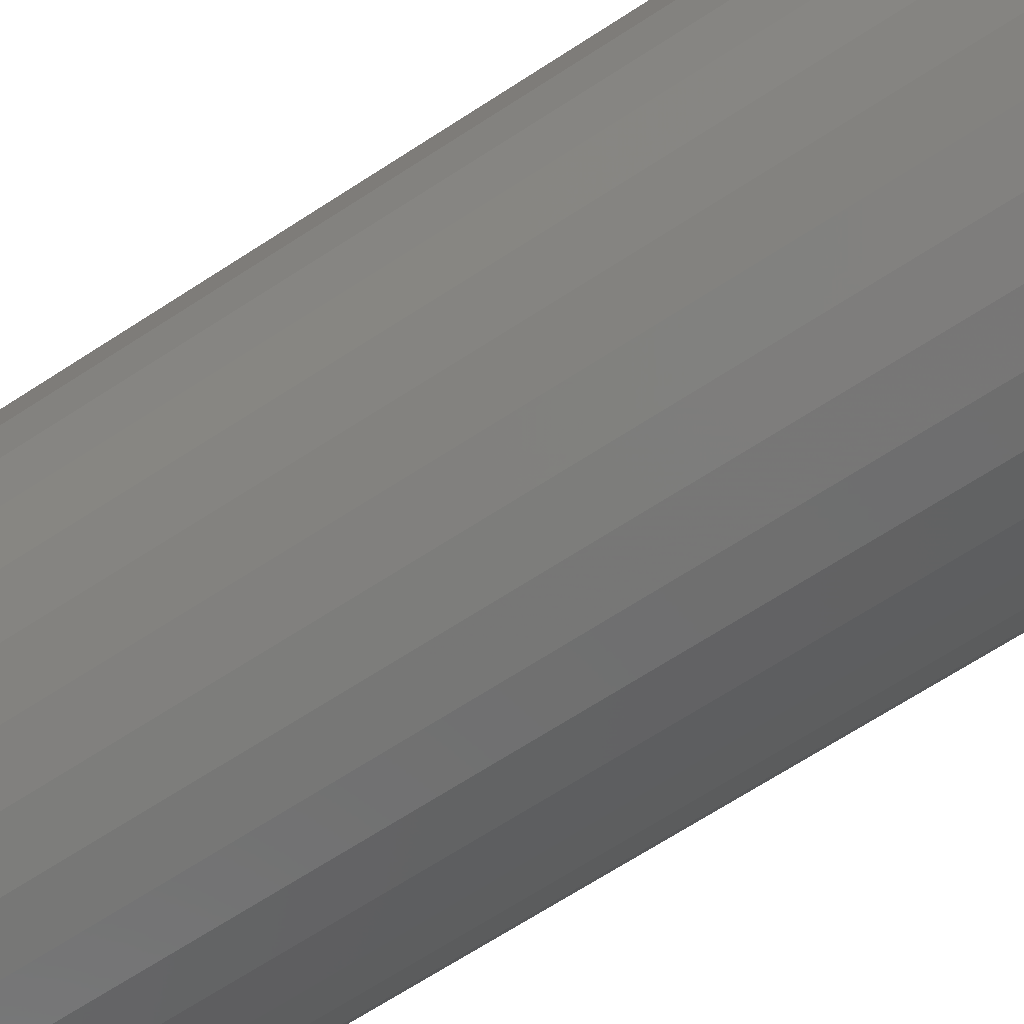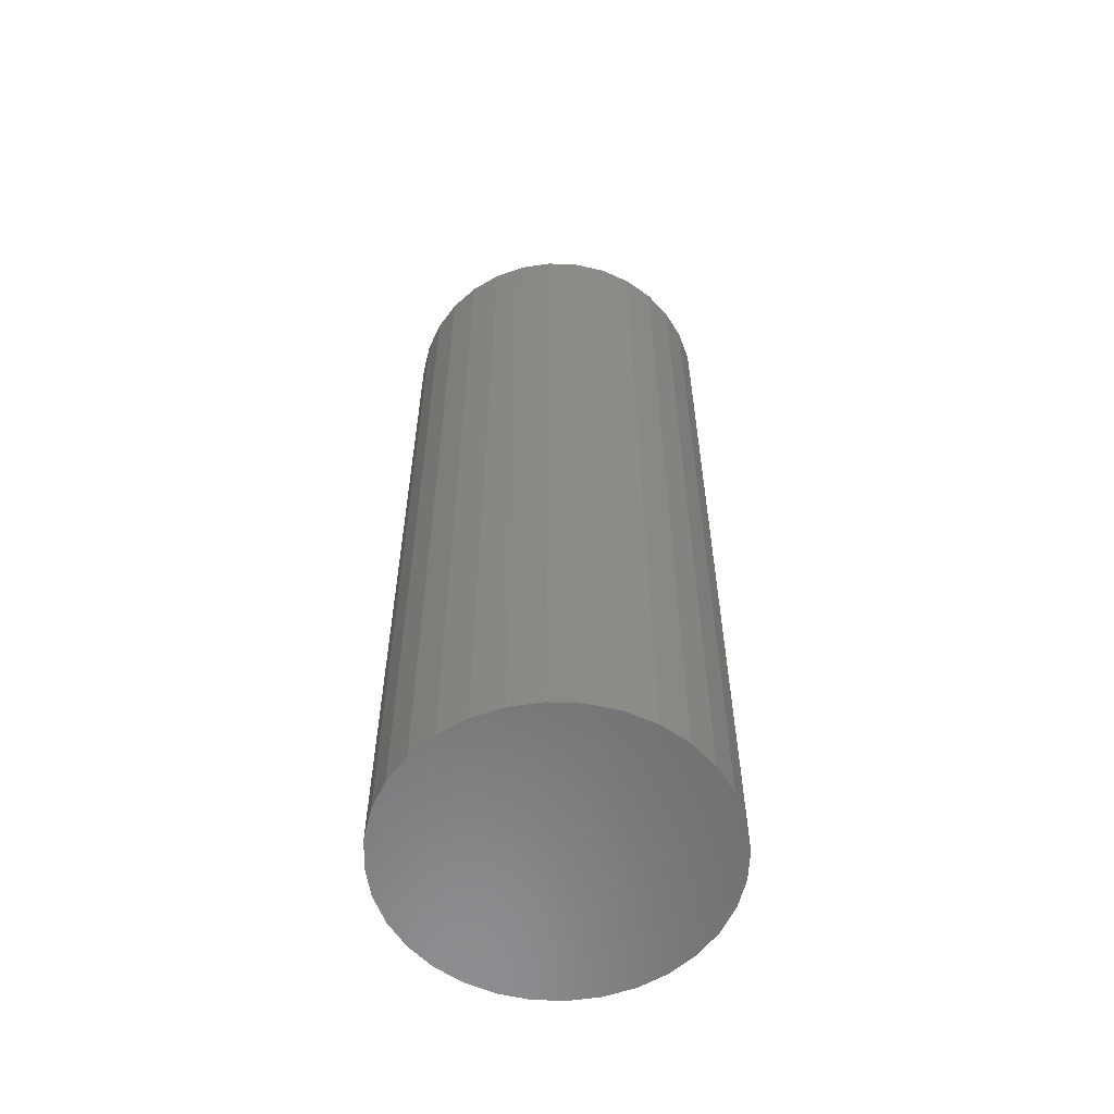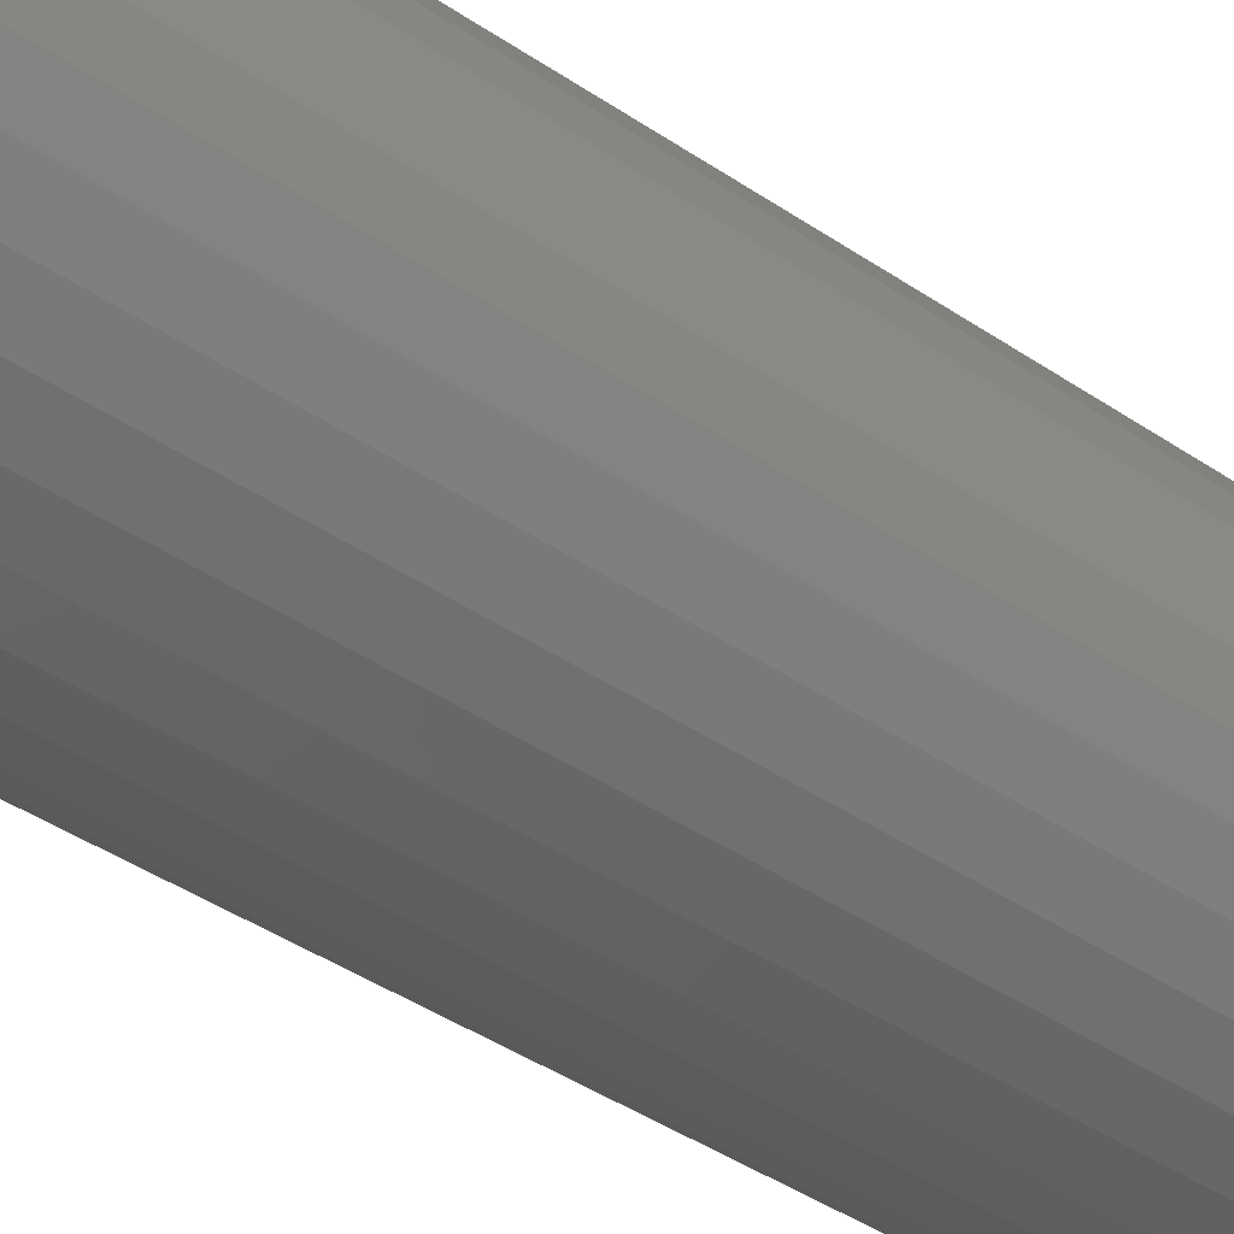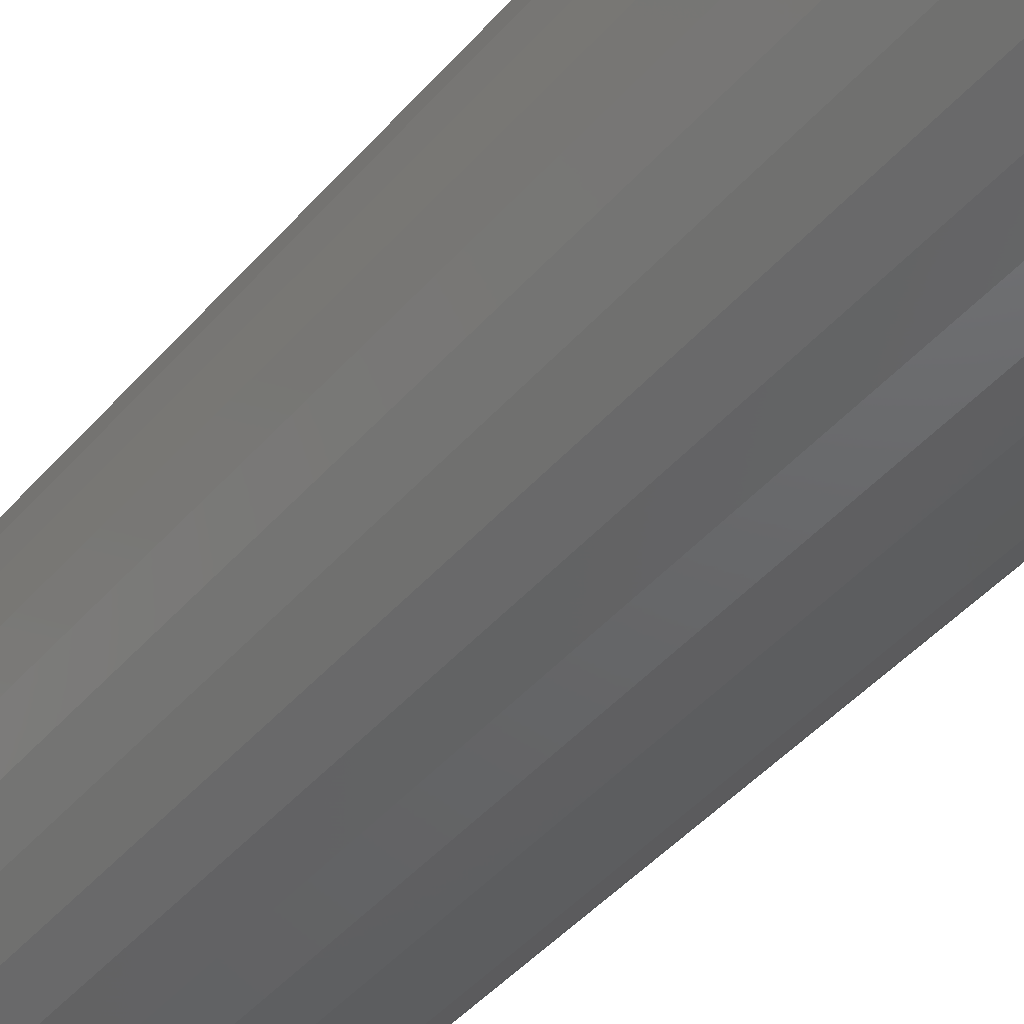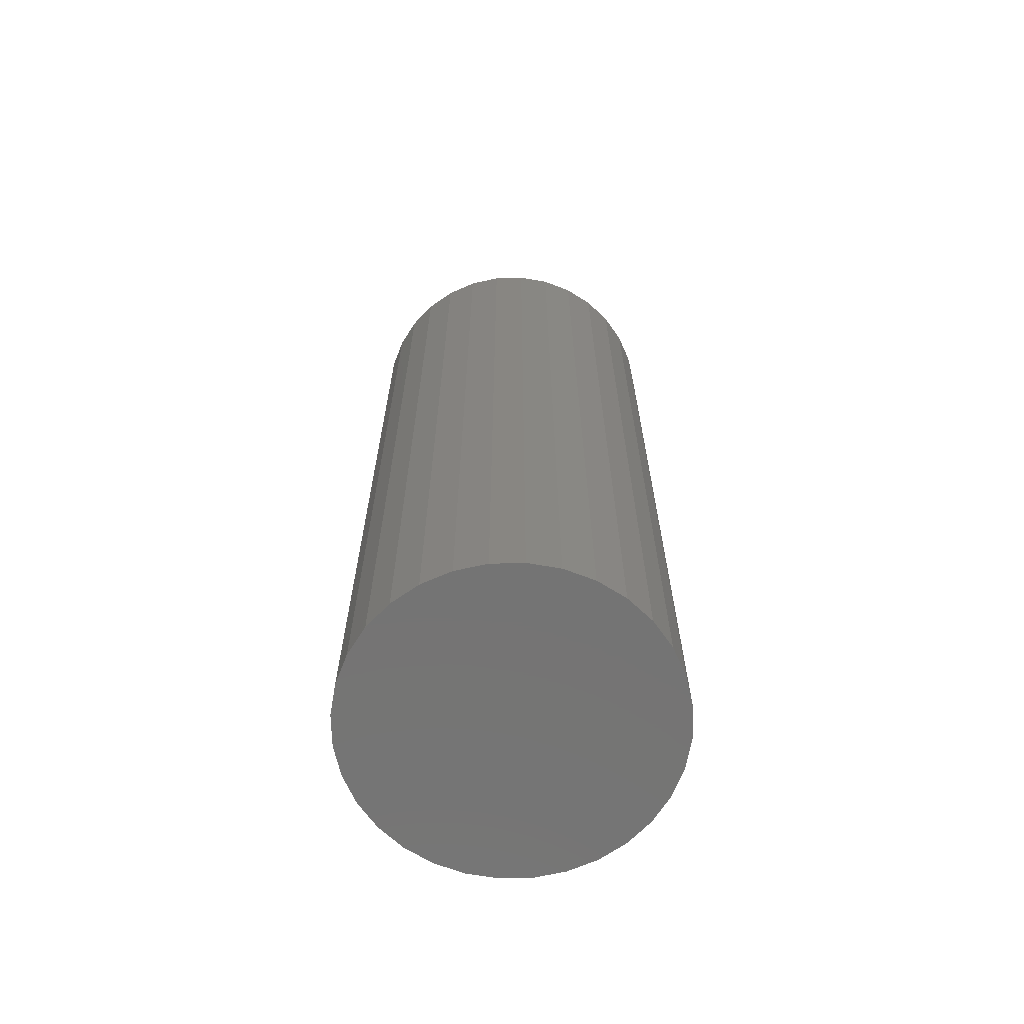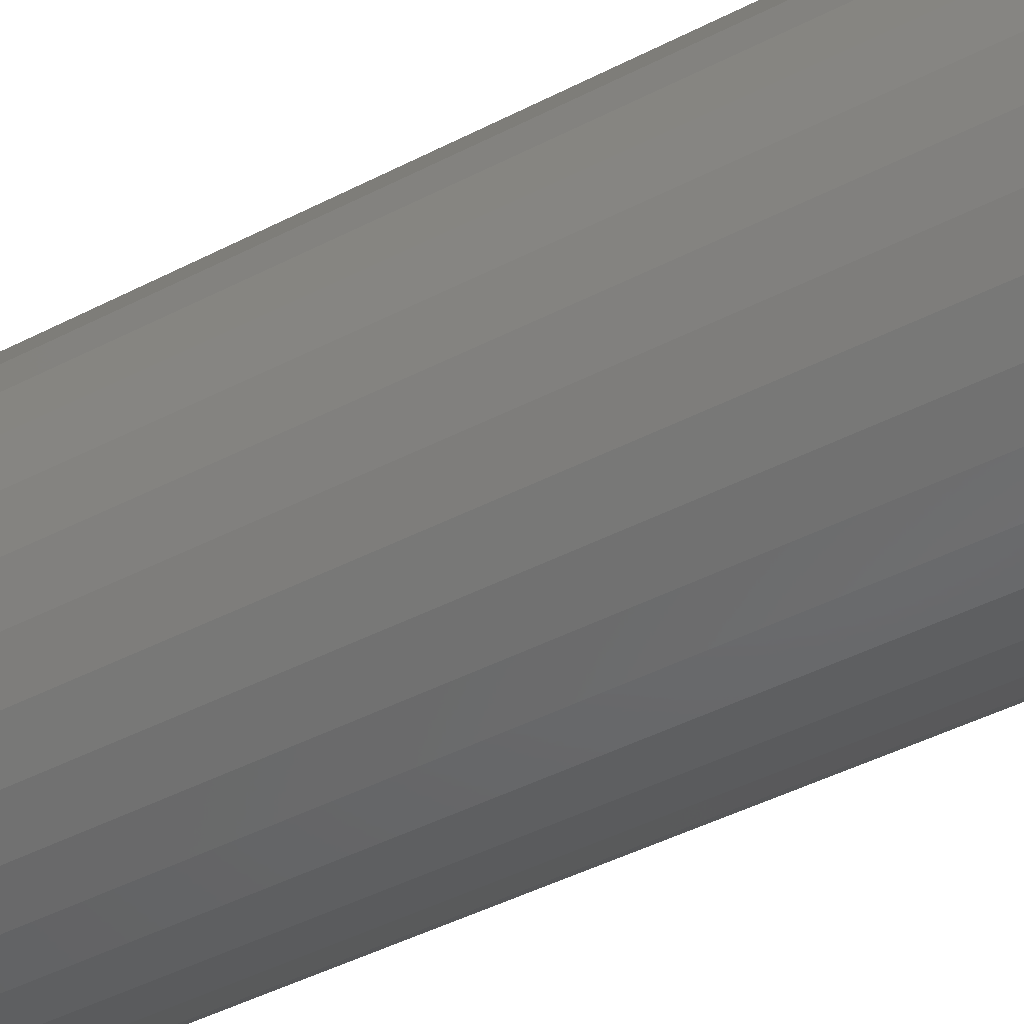
<metadata>
{"format":"stl","ext":"stl","renderer":"f3d","projection":"perspective","resolution":1024,"background":"white","views":[{"elev":-65.0,"azim":-56.3,"up":"+Z"},{"elev":-58.3,"azim":149.5,"up":"+Y"},{"elev":-41.2,"azim":50.3,"up":"+Z"},{"elev":-43.3,"azim":-37.2,"up":"+Z"},{"elev":-66.5,"azim":-49.2,"up":"+Y"},{"elev":-42.9,"azim":-58.1,"up":"+Z"}]}
</metadata>
<code>
# stl→obj: 97 verts, 190 faces
v -0.01615 6.042e-18 0.06138
v -0.004572 6.685e-18 0.06354
v 0.007204 7.339e-18 0.06354
v 0.01878 7.981e-18 0.06138
v -0.02713 5.433e-18 0.05713
v 0.02976 8.591e-18 0.05713
v -0.03714 4.877e-18 0.05093
v 0.03977 9.147e-18 0.05093
v -0.04584 4.394e-18 0.04299
v 0.04848 9.63e-18 0.04299
v -0.05294 4e-18 0.03359
v 0.05557 1.002e-17 0.03359
v 0.04644 9.517e-18 -0.04512
v -0.04381 4.507e-18 -0.04512
v 0.05438 9.957e-18 -0.03545
v -0.03414 5.044e-18 -0.05306
v 0.03677 8.98e-18 -0.05306
v -0.02311 5.656e-18 -0.05896
v 0.02574 8.368e-18 -0.05896
v -0.01113 6.321e-18 -0.06259
v 0.01377 7.703e-18 -0.06259
v 0.001316 7.012e-18 -0.06382
v -0.05175 4.066e-18 -0.03545
v -0.05764 3.739e-18 -0.02442
v 0.06027 1.028e-17 -0.02442
v -0.06127 3.538e-18 -0.01245
v 0.06391 1.049e-17 -0.01245
v -0.0625 3.469e-18 -3.088e-08
v 0.06513 1.055e-17 -1.206e-16
v -0.06141 3.53e-18 0.01173
v 0.06405 1.049e-17 0.01173
v -0.05819 3.709e-18 0.02305
v 0.06082 1.032e-17 0.02305
v 0.1276 -0.07031 -4.641e-17
v 0.1276 -0.75 -1.547e-17
v 0.1252 -0.07031 -0.02464
v 0.1252 -0.75 -0.02464
v 0.118 -0.07031 -0.04834
v 0.118 -0.75 -0.04834
v 0.1063 -0.07031 -0.07018
v 0.1063 -0.75 -0.07018
v 0.09063 -0.07031 -0.08932
v 0.09063 -0.75 -0.08932
v 0.07149 -0.07031 -0.105
v 0.07149 -0.75 -0.105
v 0.04965 -0.07031 -0.1167
v 0.04965 -0.75 -0.1167
v 0.02596 -0.07031 -0.1239
v 0.02596 -0.75 -0.1239
v 0.001316 -0.07031 -0.1263
v 0.001316 -0.75 -0.1263
v -0.02333 -0.07031 -0.1239
v -0.02333 -0.75 -0.1239
v -0.04702 -0.07031 -0.1167
v -0.04702 -0.75 -0.1167
v -0.06886 -0.07031 -0.105
v -0.06886 -0.75 -0.105
v -0.088 -0.07031 -0.08932
v -0.088 -0.75 -0.08932
v -0.1037 -0.07031 -0.07018
v -0.1037 -0.75 -0.07018
v -0.1154 -0.07031 -0.04834
v -0.1154 -0.75 -0.04834
v -0.1226 -0.07031 -0.02464
v -0.1226 -0.75 -0.02464
v -0.125 -0.07031 1.547e-17
v -0.125 -0.75 1.547e-17
v -0.1226 -0.07031 0.02464
v -0.1226 -0.75 0.02464
v -0.1154 -0.07031 0.04834
v -0.1154 -0.75 0.04834
v -0.1037 -0.07031 0.07018
v -0.1037 -0.75 0.07018
v -0.088 -0.07031 0.08932
v -0.088 -0.75 0.08932
v -0.06886 -0.07031 0.105
v -0.06886 -0.75 0.105
v -0.04702 -0.07031 0.1167
v -0.04702 -0.75 0.1167
v -0.02333 -0.07031 0.1239
v -0.02333 -0.75 0.1239
v 0.001316 -0.07031 0.1263
v 0.001316 -0.75 0.1263
v 0.02596 -0.07031 0.1239
v 0.02596 -0.75 0.1239
v 0.04965 -0.07031 0.1167
v 0.04965 -0.75 0.1167
v 0.07149 -0.07031 0.105
v 0.07149 -0.75 0.105
v 0.09063 -0.07031 0.08932
v 0.09063 -0.75 0.08932
v 0.1063 -0.07031 0.07018
v 0.1063 -0.75 0.07018
v 0.118 -0.07031 0.04834
v 0.118 -0.75 0.04834
v 0.1252 -0.07031 0.02464
v 0.1252 -0.75 0.02464
f 1 2 3
f 4 1 3
f 5 1 4
f 6 5 4
f 7 5 6
f 8 7 6
f 9 7 8
f 10 9 8
f 11 9 10
f 12 11 10
f 13 14 15
f 16 14 13
f 17 16 13
f 18 16 17
f 19 18 17
f 20 18 19
f 21 20 19
f 22 20 21
f 14 23 15
f 15 23 24
f 15 24 25
f 25 24 26
f 25 26 27
f 27 26 28
f 27 28 29
f 29 28 30
f 29 30 31
f 31 30 32
f 31 32 33
f 33 32 11
f 33 11 12
f 34 35 36
f 36 35 37
f 36 37 38
f 38 37 39
f 38 39 40
f 40 39 41
f 40 41 42
f 42 41 43
f 42 43 44
f 44 43 45
f 44 45 46
f 46 45 47
f 46 47 48
f 48 47 49
f 48 49 50
f 50 49 51
f 50 51 52
f 52 51 53
f 52 53 54
f 54 53 55
f 54 55 56
f 56 55 57
f 56 57 58
f 58 57 59
f 58 59 60
f 60 59 61
f 60 61 62
f 62 61 63
f 62 63 64
f 64 63 65
f 64 65 66
f 66 65 67
f 66 67 68
f 68 67 69
f 68 69 70
f 70 69 71
f 70 71 72
f 72 71 73
f 72 73 74
f 74 73 75
f 74 75 76
f 76 75 77
f 76 77 78
f 78 77 79
f 78 79 80
f 80 79 81
f 80 81 82
f 82 81 83
f 82 83 84
f 84 83 85
f 84 85 86
f 86 85 87
f 86 87 88
f 88 87 89
f 88 89 90
f 90 89 91
f 90 91 92
f 92 91 93
f 92 93 94
f 94 93 95
f 94 95 96
f 96 95 97
f 96 97 34
f 34 97 35
f 50 20 22
f 22 48 50
f 16 56 14
f 14 56 58
f 14 58 23
f 23 58 60
f 23 60 24
f 24 60 62
f 24 62 26
f 26 62 64
f 26 64 28
f 28 64 66
f 44 17 42
f 42 17 13
f 42 13 40
f 40 13 15
f 40 15 38
f 38 15 25
f 38 25 36
f 36 25 27
f 36 27 34
f 34 27 29
f 56 16 54
f 54 16 18
f 54 18 52
f 52 18 20
f 52 20 50
f 17 44 19
f 19 44 46
f 19 46 21
f 21 46 48
f 21 48 22
f 3 82 84
f 2 80 82
f 2 82 3
f 10 90 12
f 12 90 92
f 12 92 33
f 33 92 94
f 33 94 31
f 31 94 96
f 31 96 29
f 29 96 34
f 28 66 30
f 30 66 68
f 30 68 32
f 32 68 70
f 32 70 11
f 11 70 72
f 11 72 9
f 9 72 74
f 9 74 7
f 7 74 76
f 7 76 5
f 5 76 78
f 5 78 1
f 1 78 80
f 1 80 2
f 90 10 88
f 88 10 8
f 88 8 86
f 86 8 6
f 86 6 84
f 84 6 4
f 84 4 3
f 81 85 83
f 85 81 79
f 85 79 87
f 87 79 77
f 87 77 89
f 45 55 47
f 47 55 53
f 47 53 49
f 49 53 51
f 89 77 91
f 91 77 75
f 91 75 93
f 93 75 73
f 93 73 95
f 95 73 71
f 95 71 97
f 97 71 69
f 97 69 35
f 35 69 67
f 35 67 37
f 37 67 65
f 37 65 39
f 39 65 63
f 39 63 41
f 41 63 61
f 41 61 43
f 43 61 59
f 43 59 45
f 45 59 57
f 45 57 55

</code>
